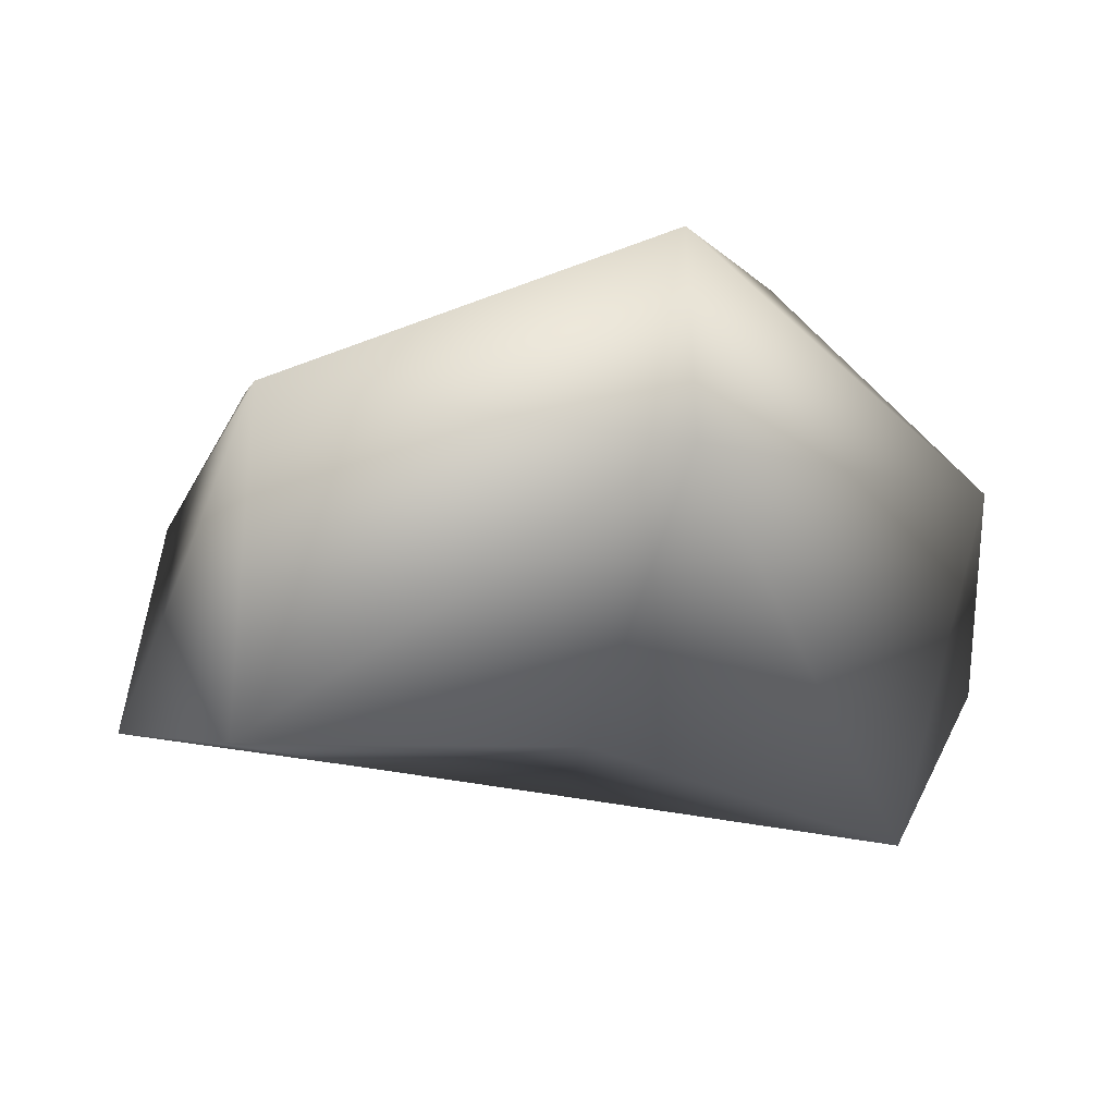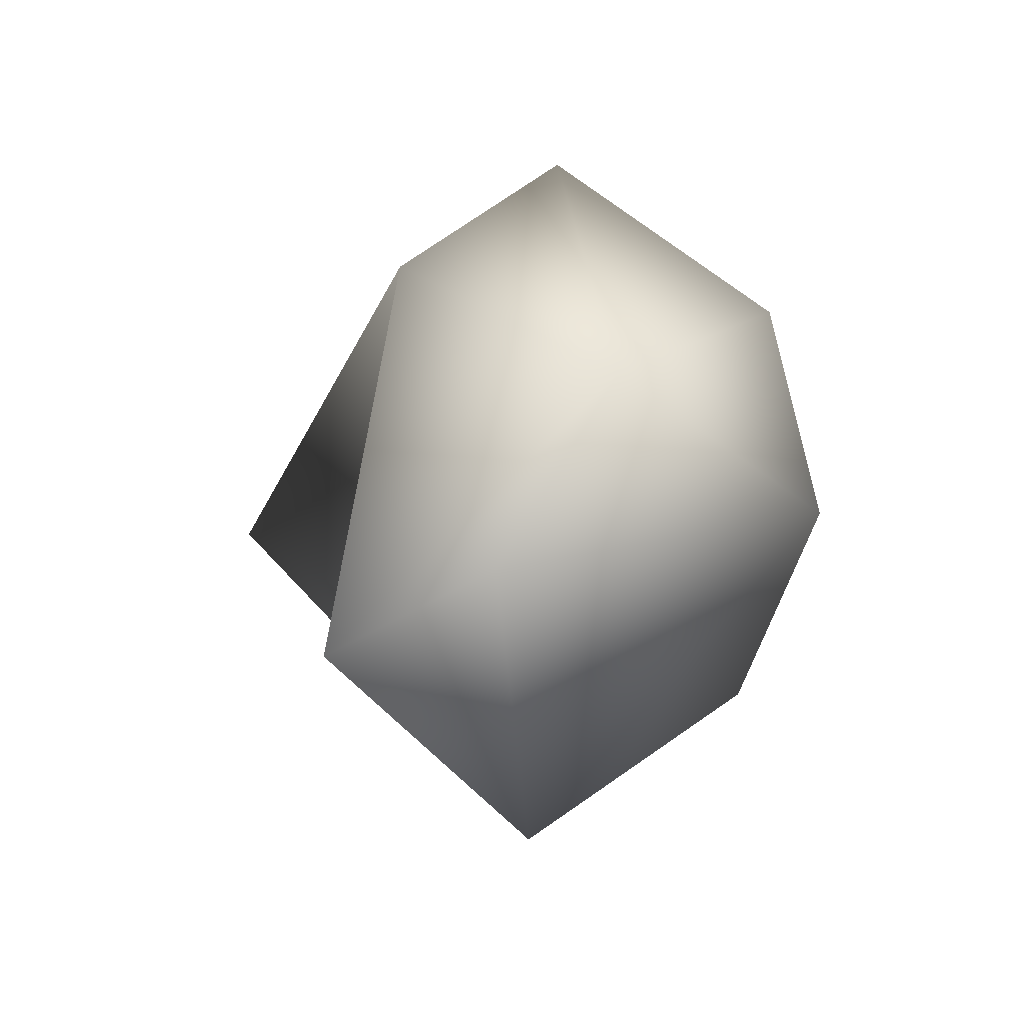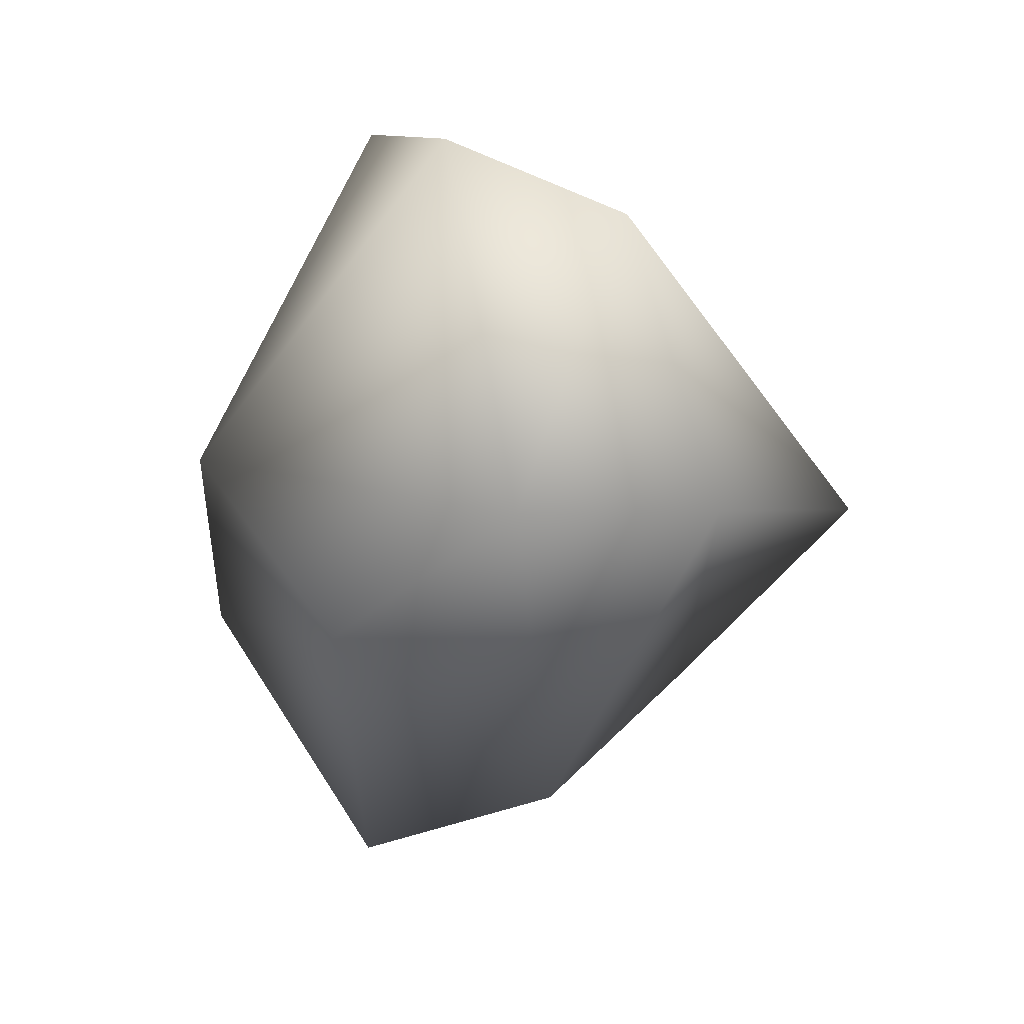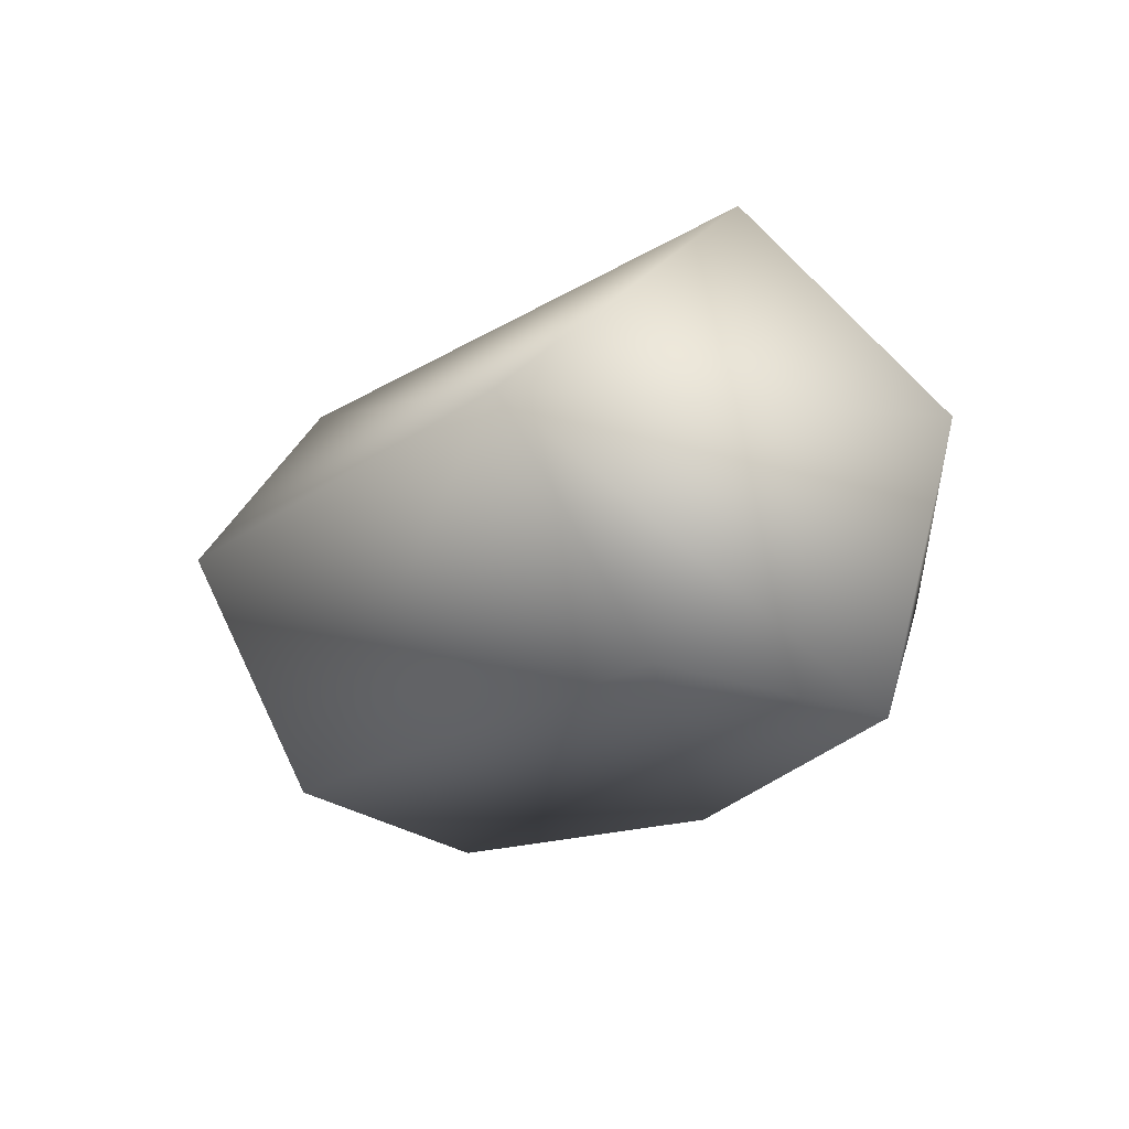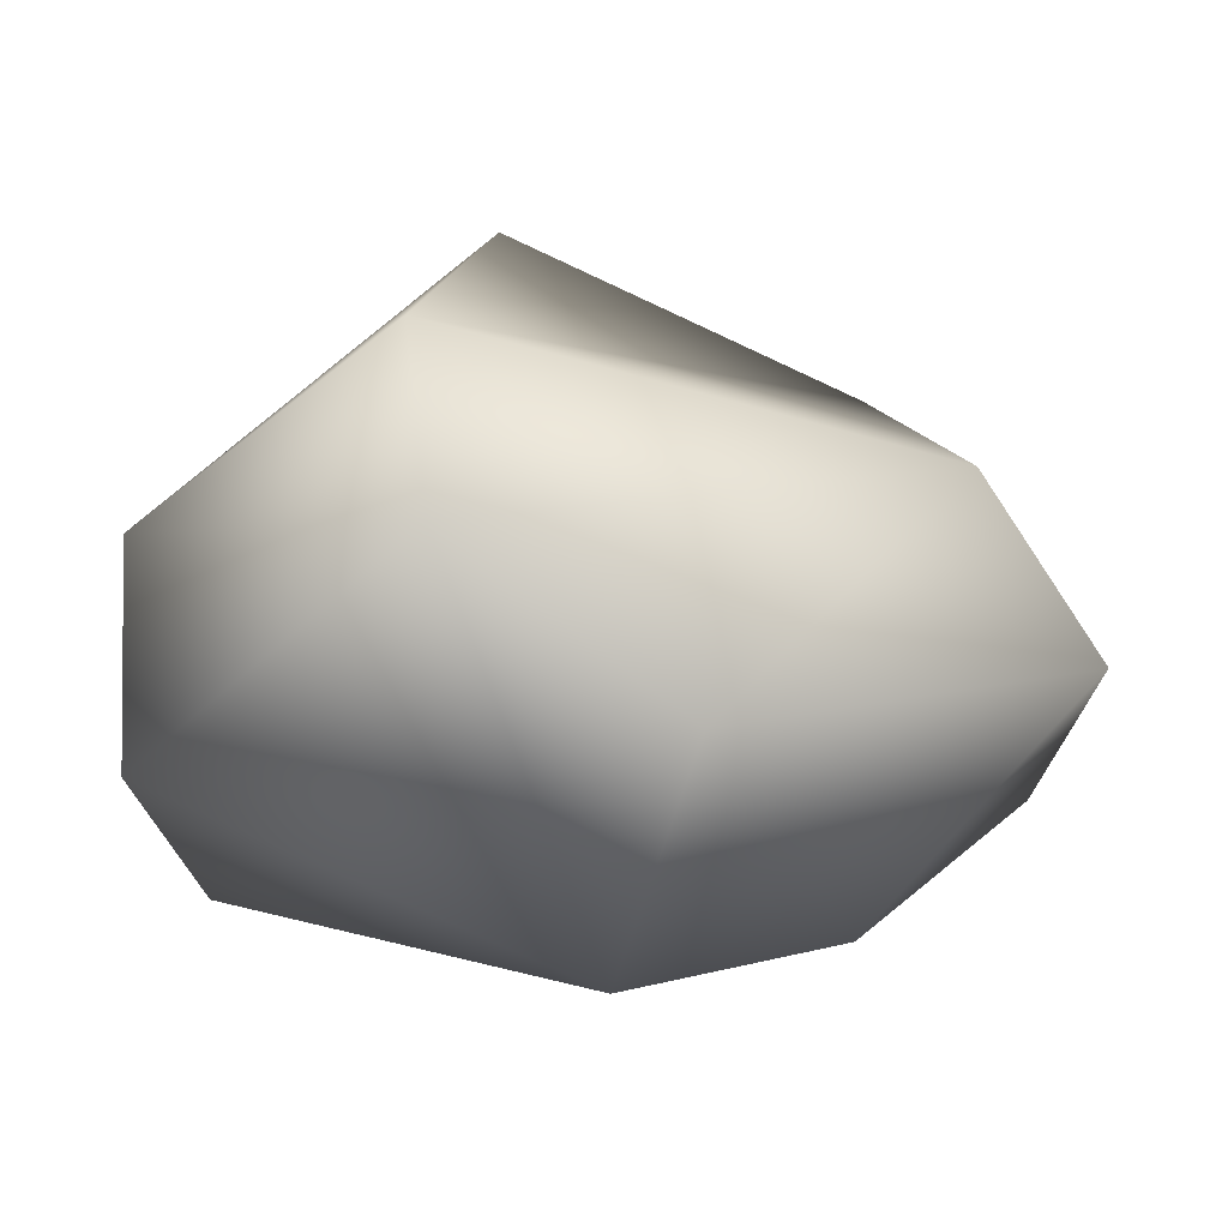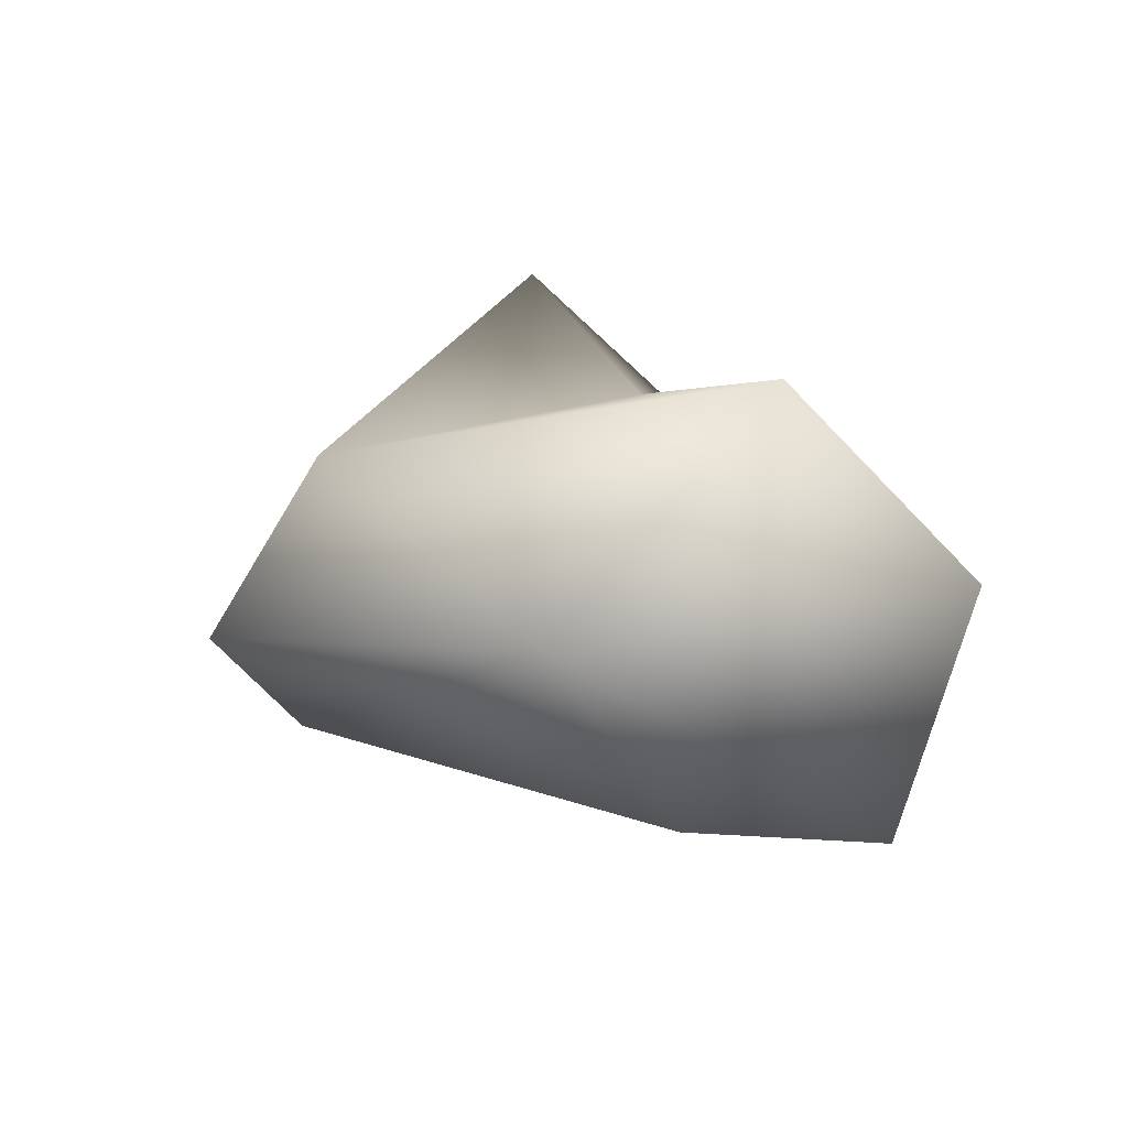
<metadata>
{"format":"obj","ext":"obj","renderer":"f3d","projection":"perspective","resolution":1024,"background":"white","views":[{"elev":40.0,"azim":169.4,"up":"+Z"},{"elev":-16.3,"azim":-100.2,"up":"+Z"},{"elev":-44.6,"azim":-104.4,"up":"+Y"},{"elev":-15.1,"azim":52.8,"up":"+Y"},{"elev":-22.4,"azim":-20.7,"up":"+Z"},{"elev":17.7,"azim":46.8,"up":"+Y"}]}
</metadata>
<code>
o cubicflat8
v 1.083 -0.6643 -0.2576
v -0.003678 0.4061 -0.343
v 1.278 0.1173 -0.338
v -0.364 -0.1351 0.9824
v -0.8817 0.5983 -0.7138
v -0.03356 -0.1026 -1.055
v 0.8098 -0.5464 0.306
v -1.293 -0.1045 -0.03153
v -1.203 0.2005 -0.5448
v -0.7416 -0.811 -0.2119
v -0.7662 -0.6754 0.3783
v 0.5918 -0.1772 -0.883
v -0.04805 -0.7556 -0.5947
v 0.8031 0.0885 0.7955
v 0.9751 0.6966 0.1272
v -0.2981 0.3407 0.6353
f 15 3 12
f 14 1 3
f 9 10 8
f 13 7 10
f 16 5 8
f 15 14 3
f 1 7 13
f 14 7 1
f 6 13 10
f 7 14 11
f 4 14 16
f 10 9 6
f 14 15 16
f 13 6 12
f 15 12 2
f 12 3 1
f 6 9 5
f 2 6 5
f 11 10 7
f 1 13 12
f 8 4 16
f 11 4 8
f 16 2 5
f 6 2 12
f 9 8 5
f 14 4 11
f 15 2 16
f 8 10 11

</code>
